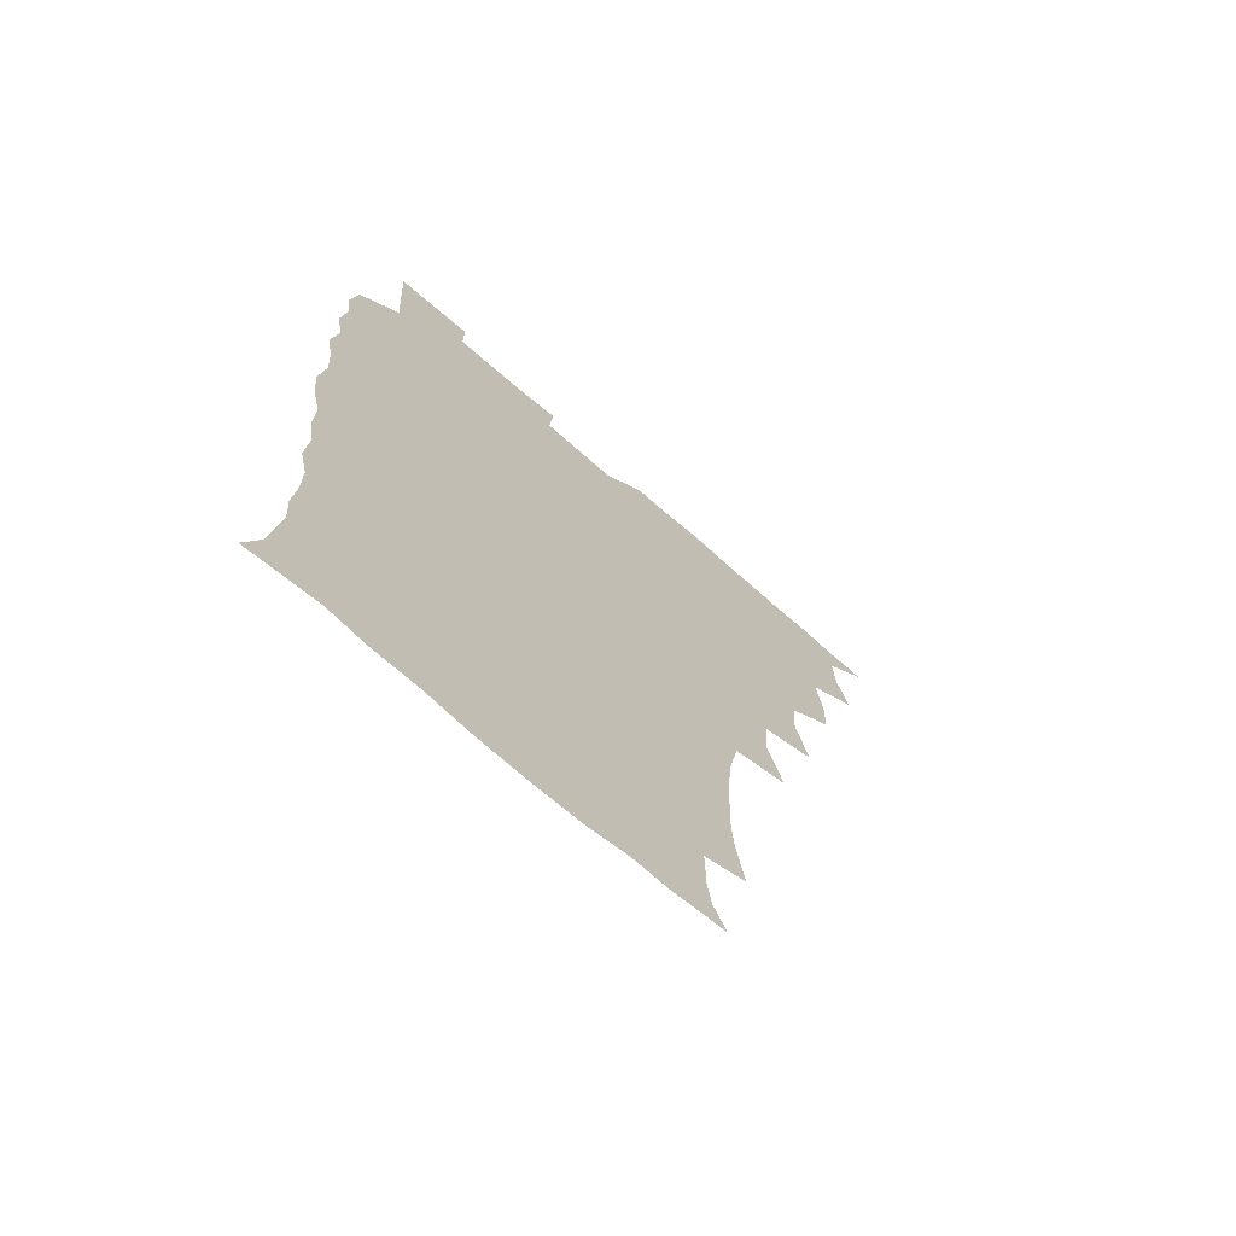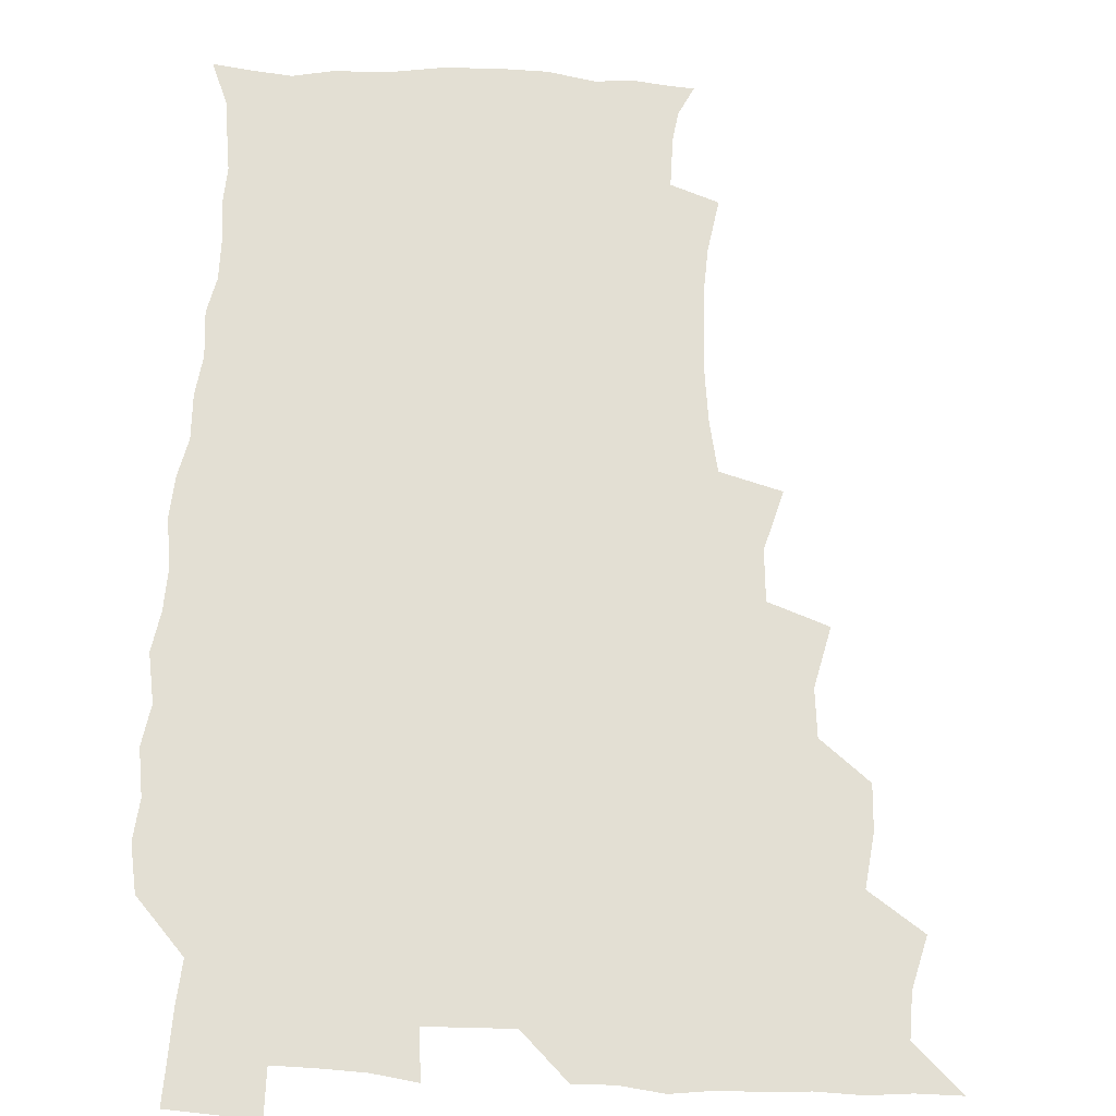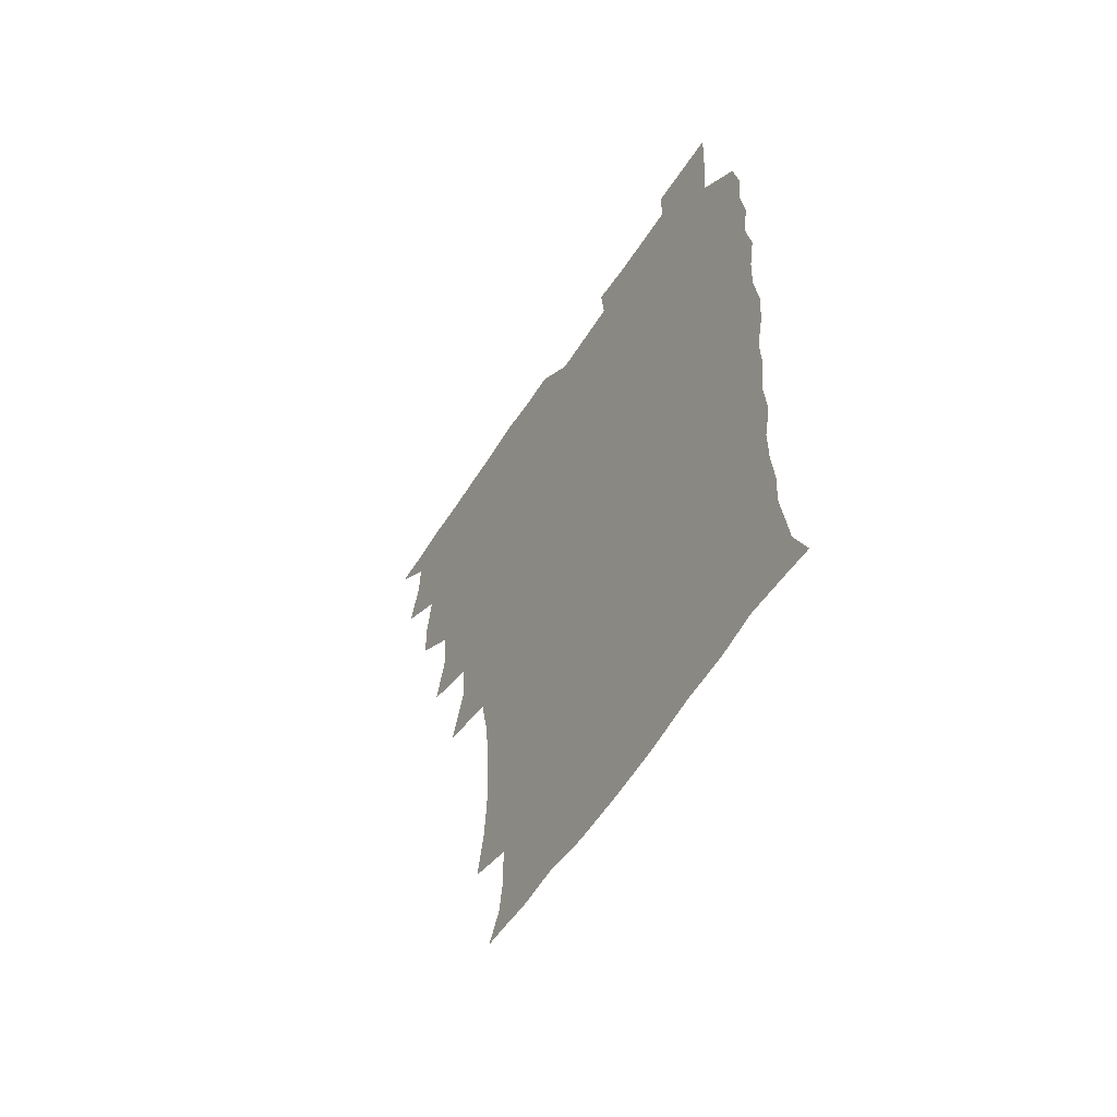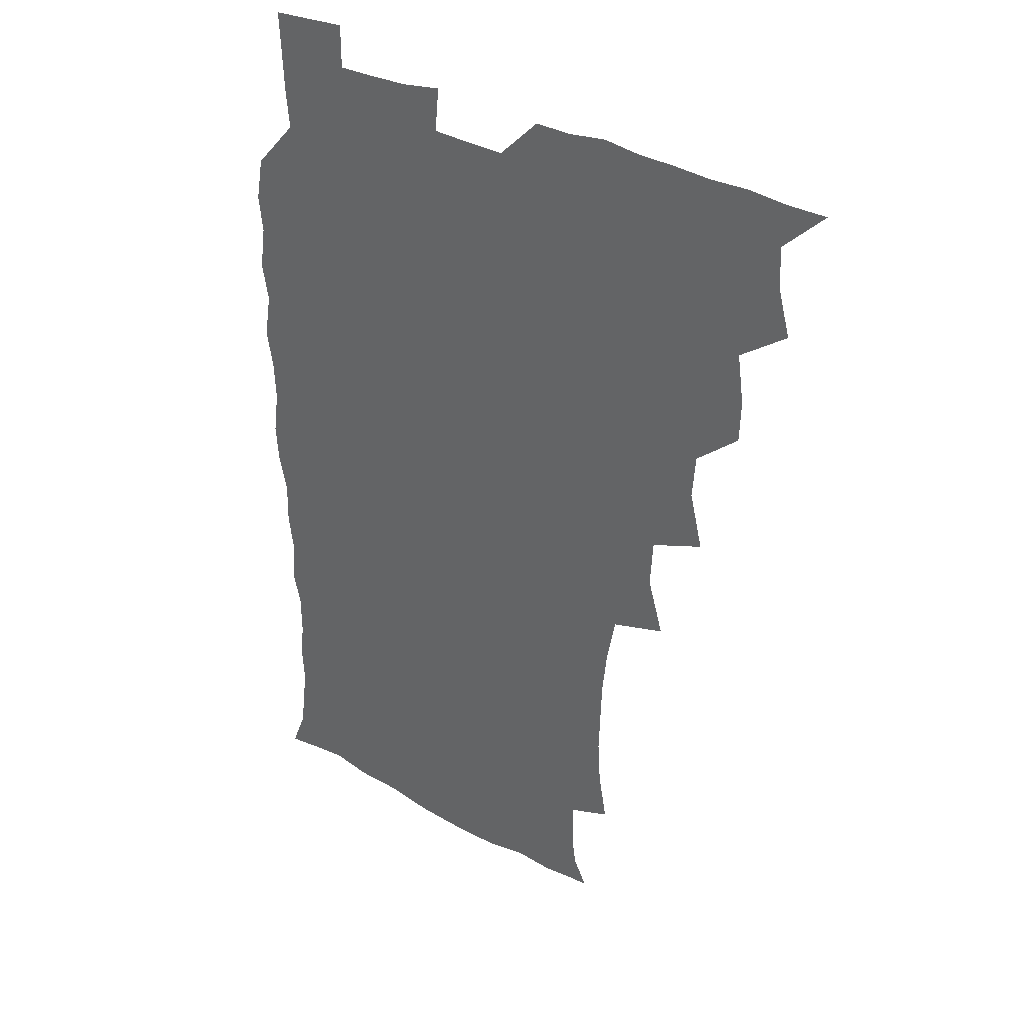
<metadata>
{"format":"obj","ext":"obj","renderer":"f3d","projection":"perspective","resolution":1024,"background":"white","views":[{"elev":-70.4,"azim":138.6,"up":"+Y"},{"elev":67.0,"azim":-177.5,"up":"+Z"},{"elev":-60.0,"azim":57.4,"up":"+Y"},{"elev":34.1,"azim":-143.1,"up":"+Y"}]}
</metadata>
<code>
v 465.8 525.5 0
v 476.9 476.4 0
v 481.7 494.1 0
v 482.3 509.5 0
v 481.3 525.4 0
v 493.7 428.4 0
v 493.1 444.2 0
v 495.7 463 0
v 497.7 479.8 0
v 498.4 495 0
v 497.9 509.7 0
v 496.1 526.6 0
v 506.8 376.3 0
v 512 397.4 0
v 510.7 414.1 0
v 513 433.8 0
v 511.2 448.5 0
v 510.3 463 0
v 513.9 480.9 0
v 513.7 495.2 0
v 512.8 510 0
v 511.6 526.1 0
v 522.5 329.3 0
v 528.7 350.2 0
v 527.7 368.4 0
v 527.7 386.5 0
v 528.9 404.3 0
v 527.3 418.6 0
v 528.3 435.5 0
v 528.4 451 0
v 528.6 466.3 0
v 528.4 480.9 0
v 528.1 495.5 0
v 527.4 510.3 0
v 526.3 526.9 0
v 546 221.1 0
v 549.3 239.8 0
v 550.4 256.6 0
v 549.9 271.3 0
v 549.3 287.6 0
v 547.5 304.9 0
v 544 322.9 0
v 543.5 340.5 0
v 543.4 356.9 0
v 544 374.7 0
v 542.8 389.5 0
v 543 405.6 0
v 543.1 421.2 0
v 543.9 437.1 0
v 543.8 451.9 0
v 544.8 467 0
v 543.8 481.1 0
v 542.8 495.7 0
v 542.1 510.3 0
v 540.9 527.2 0
v 555.6 175.5 0
v 560.9 186.1 0
v 562.5 197 0
v 562.7 214.8 0
v 564.7 235.3 0
v 563.5 249.4 0
v 564.2 265.9 0
v 562.6 279.5 0
v 563.1 298.6 0
v 560.4 312.4 0
v 559.6 329.4 0
v 558 344.1 0
v 559 361.5 0
v 558.5 377 0
v 558.8 393.1 0
v 558.3 407.8 0
v 559.7 424.1 0
v 558.6 437.9 0
v 559.8 453.6 0
v 559 467.2 0
v 558.4 481.3 0
v 557.8 495.5 0
v 556.4 511.6 0
v 555 528.8 0
v 564.8 174.7 0
v 572.2 189.5 0
v 575.5 206.4 0
v 577.8 225.5 0
v 578.1 241.6 0
v 578.1 257.3 0
v 577 270.8 0
v 576.8 287.2 0
v 576.4 303.5 0
v 575.1 317.7 0
v 575.1 334.6 0
v 574.5 349.7 0
v 572.9 362.4 0
v 572.9 378.4 0
v 573.5 394.5 0
v 574.4 411 0
v 573.8 424.5 0
v 573.4 438.5 0
v 573.8 453.5 0
v 573.1 467.3 0
v 573.2 481.2 0
v 572.4 495.4 0
v 570.9 511.9 0
v 570.3 526.8 0
v 575.7 173.3 0
v 586.8 195.1 0
v 590.7 214.3 0
v 591 228.8 0
v 591.1 244.4 0
v 590.8 259.5 0
v 590.5 274.1 0
v 590 289.2 0
v 589.4 304.9 0
v 589.9 322.3 0
v 588.8 335.7 0
v 587.9 349.5 0
v 588.1 365.7 0
v 587.5 380.2 0
v 588 394.1 0
v 588.1 410.1 0
v 587.6 423.9 0
v 587.7 438.6 0
v 588.2 453.5 0
v 587.8 467.4 0
v 587.4 481.5 0
v 586.7 496.2 0
v 585.5 511.8 0
v 584.4 527 0
v 590.6 174 0
v 601.4 198.1 0
v 603.9 216.2 0
v 604.7 232.2 0
v 604.5 245.8 0
v 603.7 259.3 0
v 603.6 275.3 0
v 603.5 291.6 0
v 603.2 306 0
v 603.2 323.3 0
v 602.6 336.5 0
v 602.6 351.9 0
v 602.1 365.6 0
v 601.1 376.7 0
v 601.7 394.1 0
v 602.4 410.9 0
v 602.1 424.6 0
v 602.6 440.1 0
v 602.2 453.5 0
v 602.1 467.5 0
v 601.8 481.6 0
v 601.9 495.7 0
v 600.4 511.1 0
v 607.3 170.8 0
v 615.4 198.1 0
v 617.4 217.3 0
v 617.8 232.1 0
v 617.8 247.5 0
v 617.5 261.6 0
v 617.5 277.8 0
v 617 290.7 0
v 616.7 307.9 0
v 616.9 322.8 0
v 616.5 337.2 0
v 616.5 352 0
v 616.6 367.7 0
v 616.6 381.3 0
v 616.4 395.7 0
v 616.5 411.4 0
v 616.3 424.6 0
v 616.5 439.8 0
v 616.8 453.9 0
v 617 467.8 0
v 616.9 481.6 0
v 616.3 496.2 0
v 615.6 511.2 0
v 626.1 170.2 0
v 630.1 196.7 0
v 630.9 215.3 0
v 631 232.7 0
v 631.1 247.7 0
v 631.2 262.5 0
v 630.9 277.7 0
v 631 292.2 0
v 630.7 305.3 0
v 630.3 323.6 0
v 630.5 335.4 0
v 630.2 352.1 0
v 630.4 366.6 0
v 630.4 381.8 0
v 630.4 395.8 0
v 630.4 411 0
v 630.5 425.5 0
v 630.6 439.7 0
v 630.8 453.9 0
v 630.9 467.9 0
v 631.1 481.7 0
v 631.2 495.9 0
v 630.6 511.7 0
v 629 528.8 0
v 645.2 170.9 0
v 645.2 198.5 0
v 644.9 217 0
v 644.9 231.4 0
v 644.7 246.6 0
v 644.7 262.4 0
v 644.2 277.7 0
v 644.3 294.7 0
v 644.5 306.8 0
v 643.8 323.5 0
v 644.2 337.3 0
v 644.2 351.5 0
v 644.3 366.5 0
v 644.3 381.2 0
v 644.4 395.7 0
v 644.4 410.4 0
v 644.6 425.3 0
v 644.7 439.6 0
v 645 453.5 0
v 645.2 467.6 0
v 645.5 481.8 0
v 645.7 496.1 0
v 645.7 510.7 0
v 644.9 526.3 0
v 664.5 173.6 0
v 660.3 198 0
v 658.9 215.3 0
v 658.2 231.8 0
v 659.1 244.2 0
v 657.8 262.5 0
v 658.8 274.8 0
v 657.6 292.7 0
v 657.6 307.8 0
v 657.7 322.4 0
v 657.5 337.8 0
v 657.7 351.8 0
v 658.8 365 0
v 658.7 379.7 0
v 658.6 394.7 0
v 658.8 408.7 0
v 658.2 425.6 0
v 658.3 440 0
v 658.9 453.9 0
v 659.3 468.1 0
v 659.8 481.9 0
v 660.1 496 0
v 660.3 510.5 0
v 660.1 525.7 0
v 682 173.7 0
v 675.1 197.1 0
v 673.5 213.1 0
v 673 228 0
v 672.3 244.3 0
v 671.8 259.9 0
v 671.9 274.7 0
v 670.7 292.1 0
v 671.2 306.2 0
v 672.7 318.9 0
v 671.9 335.2 0
v 673 348.5 0
v 672.3 364.9 0
v 672.2 380 0
v 672.5 394.4 0
v 672 410.1 0
v 673.3 423.5 0
v 674 437.6 0
v 673.3 453.1 0
v 673.4 467.6 0
v 674.2 481.5 0
v 674.5 495.9 0
v 675 510.6 0
v 675.3 525.4 0
v 675.3 542 0
v 696.9 176.5 0
v 689.4 196.3 0
v 687.6 211 0
v 686.2 227 0
v 686.3 241.1 0
v 685 258.1 0
v 684.8 273.9 0
v 684.9 288.7 0
v 686.2 302 0
v 685.3 319.1 0
v 686.2 332.9 0
v 685.9 348.6 0
v 686.3 362.9 0
v 686.4 377.9 0
v 687.4 392 0
v 687.4 407.1 0
v 688.6 421.1 0
v 687.5 437.5 0
v 688.7 451.2 0
v 688.2 466.5 0
v 687.9 481.7 0
v 688.6 495.5 0
v 689.7 510 0
v 690.4 525.1 0
v 690.5 540.9 0
v 711.8 174.7 0
v 704.1 193.1 0
v 701.3 208.4 0
v 700.9 222 0
v 699.5 238.1 0
v 699.3 252.9 0
v 699.2 268.4 0
v 699.7 283.4 0
v 699.5 299 0
v 699.2 315 0
v 701.2 328.4 0
v 702.1 343.2 0
v 700.3 359.9 0
v 703.3 372.6 0
v 702.8 388.5 0
v 701.5 405 0
v 703.3 418.7 0
v 702.6 434.7 0
v 703.2 449.3 0
v 703.1 464.5 0
v 702.2 479.8 0
v 703.6 493.5 0
v 705.1 509.1 0
v 705.7 524.7 0
v 706.4 539.8 0
v 725 172.7 0
v 718.8 188.3 0
v 717.3 200.9 0
v 715.6 215 0
v 716.4 227.7 0
v 715.2 243.2 0
v 715.2 258.2 0
v 718.2 271.1 0
v 717.1 287.9 0
v 719.1 302.4 0
v 718.8 318.7 0
v 722.1 332.4 0
v 723.3 347.5 0
v 721.1 364.7 0
v 721.8 379.9 0
v 724.5 394.5 0
v 721.7 411.9 0
v 724.3 426.3 0
v 722 443.2 0
v 723.6 457.6 0
v 720.7 474.4 0
f 4 5 1
f 8 9 2
f 2 9 3
f 9 10 3
f 3 10 4
f 10 11 4
f 4 11 5
f 11 12 5
f 15 16 6
f 6 16 7
f 16 17 7
f 7 17 8
f 17 18 8
f 8 18 9
f 18 19 9
f 9 19 10
f 19 20 10
f 10 20 11
f 20 21 11
f 11 21 12
f 21 22 12
f 25 26 13
f 13 26 14
f 26 27 14
f 14 27 15
f 27 28 15
f 15 28 16
f 28 29 16
f 16 29 17
f 29 30 17
f 17 30 18
f 30 31 18
f 18 31 19
f 31 32 19
f 19 32 20
f 32 33 20
f 20 33 21
f 33 34 21
f 21 34 22
f 34 35 22
f 42 43 23
f 23 43 24
f 43 44 24
f 24 44 25
f 44 45 25
f 25 45 26
f 45 46 26
f 26 46 27
f 46 47 27
f 27 47 28
f 47 48 28
f 28 48 29
f 48 49 29
f 29 49 30
f 49 50 30
f 30 50 31
f 50 51 31
f 31 51 32
f 51 52 32
f 32 52 33
f 52 53 33
f 33 53 34
f 53 54 34
f 34 54 35
f 54 55 35
f 59 60 36
f 36 60 37
f 60 61 37
f 37 61 38
f 61 62 38
f 38 62 39
f 62 63 39
f 39 63 40
f 63 64 40
f 40 64 41
f 64 65 41
f 41 65 42
f 65 66 42
f 42 66 43
f 66 67 43
f 43 67 44
f 67 68 44
f 44 68 45
f 68 69 45
f 45 69 46
f 69 70 46
f 46 70 47
f 70 71 47
f 47 71 48
f 71 72 48
f 48 72 49
f 72 73 49
f 49 73 50
f 73 74 50
f 50 74 51
f 74 75 51
f 51 75 52
f 75 76 52
f 52 76 53
f 76 77 53
f 53 77 54
f 77 78 54
f 54 78 55
f 78 79 55
f 56 80 57
f 80 81 57
f 57 81 58
f 81 82 58
f 58 82 59
f 82 83 59
f 59 83 60
f 83 84 60
f 60 84 61
f 84 85 61
f 61 85 62
f 85 86 62
f 62 86 63
f 86 87 63
f 63 87 64
f 87 88 64
f 64 88 65
f 88 89 65
f 65 89 66
f 89 90 66
f 66 90 67
f 90 91 67
f 67 91 68
f 91 92 68
f 68 92 69
f 92 93 69
f 69 93 70
f 93 94 70
f 70 94 71
f 94 95 71
f 71 95 72
f 95 96 72
f 72 96 73
f 96 97 73
f 73 97 74
f 97 98 74
f 74 98 75
f 98 99 75
f 75 99 76
f 99 100 76
f 76 100 77
f 100 101 77
f 77 101 78
f 101 102 78
f 78 102 79
f 102 103 79
f 80 104 81
f 104 105 81
f 81 105 82
f 105 106 82
f 82 106 83
f 106 107 83
f 83 107 84
f 107 108 84
f 84 108 85
f 108 109 85
f 85 109 86
f 109 110 86
f 86 110 87
f 110 111 87
f 87 111 88
f 111 112 88
f 88 112 89
f 112 113 89
f 89 113 90
f 113 114 90
f 90 114 91
f 114 115 91
f 91 115 92
f 115 116 92
f 92 116 93
f 116 117 93
f 93 117 94
f 117 118 94
f 94 118 95
f 118 119 95
f 95 119 96
f 119 120 96
f 96 120 97
f 120 121 97
f 97 121 98
f 121 122 98
f 98 122 99
f 122 123 99
f 99 123 100
f 123 124 100
f 100 124 101
f 124 125 101
f 101 125 102
f 125 126 102
f 102 126 103
f 126 127 103
f 104 128 105
f 128 129 105
f 105 129 106
f 129 130 106
f 106 130 107
f 130 131 107
f 107 131 108
f 131 132 108
f 108 132 109
f 132 133 109
f 109 133 110
f 133 134 110
f 110 134 111
f 134 135 111
f 111 135 112
f 135 136 112
f 112 136 113
f 136 137 113
f 113 137 114
f 137 138 114
f 114 138 115
f 138 139 115
f 115 139 116
f 139 140 116
f 116 140 117
f 140 141 117
f 117 141 118
f 141 142 118
f 118 142 119
f 142 143 119
f 119 143 120
f 143 144 120
f 120 144 121
f 144 145 121
f 121 145 122
f 145 146 122
f 122 146 123
f 146 147 123
f 123 147 124
f 147 148 124
f 124 148 125
f 148 149 125
f 125 149 126
f 149 150 126
f 126 150 127
f 128 151 129
f 151 152 129
f 129 152 130
f 152 153 130
f 130 153 131
f 153 154 131
f 131 154 132
f 154 155 132
f 132 155 133
f 155 156 133
f 133 156 134
f 156 157 134
f 134 157 135
f 157 158 135
f 135 158 136
f 158 159 136
f 136 159 137
f 159 160 137
f 137 160 138
f 160 161 138
f 138 161 139
f 161 162 139
f 139 162 140
f 162 163 140
f 140 163 141
f 163 164 141
f 141 164 142
f 164 165 142
f 142 165 143
f 165 166 143
f 143 166 144
f 166 167 144
f 144 167 145
f 167 168 145
f 145 168 146
f 168 169 146
f 146 169 147
f 169 170 147
f 147 170 148
f 170 171 148
f 148 171 149
f 171 172 149
f 149 172 150
f 172 173 150
f 151 174 152
f 174 175 152
f 152 175 153
f 175 176 153
f 153 176 154
f 176 177 154
f 154 177 155
f 177 178 155
f 155 178 156
f 178 179 156
f 156 179 157
f 179 180 157
f 157 180 158
f 180 181 158
f 158 181 159
f 181 182 159
f 159 182 160
f 182 183 160
f 160 183 161
f 183 184 161
f 161 184 162
f 184 185 162
f 162 185 163
f 185 186 163
f 163 186 164
f 186 187 164
f 164 187 165
f 187 188 165
f 165 188 166
f 188 189 166
f 166 189 167
f 189 190 167
f 167 190 168
f 190 191 168
f 168 191 169
f 191 192 169
f 169 192 170
f 192 193 170
f 170 193 171
f 193 194 171
f 171 194 172
f 194 195 172
f 172 195 173
f 195 196 173
f 174 198 175
f 198 199 175
f 175 199 176
f 199 200 176
f 176 200 177
f 200 201 177
f 177 201 178
f 201 202 178
f 178 202 179
f 202 203 179
f 179 203 180
f 203 204 180
f 180 204 181
f 204 205 181
f 181 205 182
f 205 206 182
f 182 206 183
f 206 207 183
f 183 207 184
f 207 208 184
f 184 208 185
f 208 209 185
f 185 209 186
f 209 210 186
f 186 210 187
f 210 211 187
f 187 211 188
f 211 212 188
f 188 212 189
f 212 213 189
f 189 213 190
f 213 214 190
f 190 214 191
f 214 215 191
f 191 215 192
f 215 216 192
f 192 216 193
f 216 217 193
f 193 217 194
f 217 218 194
f 194 218 195
f 218 219 195
f 195 219 196
f 219 220 196
f 196 220 197
f 220 221 197
f 198 222 199
f 222 223 199
f 199 223 200
f 223 224 200
f 200 224 201
f 224 225 201
f 201 225 202
f 225 226 202
f 202 226 203
f 226 227 203
f 203 227 204
f 227 228 204
f 204 228 205
f 228 229 205
f 205 229 206
f 229 230 206
f 206 230 207
f 230 231 207
f 207 231 208
f 231 232 208
f 208 232 209
f 232 233 209
f 209 233 210
f 233 234 210
f 210 234 211
f 234 235 211
f 211 235 212
f 235 236 212
f 212 236 213
f 236 237 213
f 213 237 214
f 237 238 214
f 214 238 215
f 238 239 215
f 215 239 216
f 239 240 216
f 216 240 217
f 240 241 217
f 217 241 218
f 241 242 218
f 218 242 219
f 242 243 219
f 219 243 220
f 243 244 220
f 220 244 221
f 244 245 221
f 222 246 223
f 246 247 223
f 223 247 224
f 247 248 224
f 224 248 225
f 248 249 225
f 225 249 226
f 249 250 226
f 226 250 227
f 250 251 227
f 227 251 228
f 251 252 228
f 228 252 229
f 252 253 229
f 229 253 230
f 253 254 230
f 230 254 231
f 254 255 231
f 231 255 232
f 255 256 232
f 232 256 233
f 256 257 233
f 233 257 234
f 257 258 234
f 234 258 235
f 258 259 235
f 235 259 236
f 259 260 236
f 236 260 237
f 260 261 237
f 237 261 238
f 261 262 238
f 238 262 239
f 262 263 239
f 239 263 240
f 263 264 240
f 240 264 241
f 264 265 241
f 241 265 242
f 265 266 242
f 242 266 243
f 266 267 243
f 243 267 244
f 267 268 244
f 244 268 245
f 268 269 245
f 246 271 247
f 271 272 247
f 247 272 248
f 272 273 248
f 248 273 249
f 273 274 249
f 249 274 250
f 274 275 250
f 250 275 251
f 275 276 251
f 251 276 252
f 276 277 252
f 252 277 253
f 277 278 253
f 253 278 254
f 278 279 254
f 254 279 255
f 279 280 255
f 255 280 256
f 280 281 256
f 256 281 257
f 281 282 257
f 257 282 258
f 282 283 258
f 258 283 259
f 283 284 259
f 259 284 260
f 284 285 260
f 260 285 261
f 285 286 261
f 261 286 262
f 286 287 262
f 262 287 263
f 287 288 263
f 263 288 264
f 288 289 264
f 264 289 265
f 289 290 265
f 265 290 266
f 290 291 266
f 266 291 267
f 291 292 267
f 267 292 268
f 292 293 268
f 268 293 269
f 293 294 269
f 269 294 270
f 294 295 270
f 271 296 272
f 296 297 272
f 272 297 273
f 297 298 273
f 273 298 274
f 298 299 274
f 274 299 275
f 299 300 275
f 275 300 276
f 300 301 276
f 276 301 277
f 301 302 277
f 277 302 278
f 302 303 278
f 278 303 279
f 303 304 279
f 279 304 280
f 304 305 280
f 280 305 281
f 305 306 281
f 281 306 282
f 306 307 282
f 282 307 283
f 307 308 283
f 283 308 284
f 308 309 284
f 284 309 285
f 309 310 285
f 285 310 286
f 310 311 286
f 286 311 287
f 311 312 287
f 287 312 288
f 312 313 288
f 288 313 289
f 313 314 289
f 289 314 290
f 314 315 290
f 290 315 291
f 315 316 291
f 291 316 292
f 316 317 292
f 292 317 293
f 317 318 293
f 293 318 294
f 318 319 294
f 294 319 295
f 319 320 295
f 296 321 297
f 321 322 297
f 297 322 298
f 322 323 298
f 298 323 299
f 323 324 299
f 299 324 300
f 324 325 300
f 300 325 301
f 325 326 301
f 301 326 302
f 326 327 302
f 302 327 303
f 327 328 303
f 303 328 304
f 328 329 304
f 304 329 305
f 329 330 305
f 305 330 306
f 330 331 306
f 306 331 307
f 331 332 307
f 307 332 308
f 332 333 308
f 308 333 309
f 333 334 309
f 309 334 310
f 334 335 310
f 310 335 311
f 335 336 311
f 311 336 312
f 336 337 312
f 312 337 313
f 337 338 313
f 313 338 314
f 338 339 314
f 314 339 315
f 339 340 315
f 315 340 316
f 340 341 316
f 316 341 317

</code>
